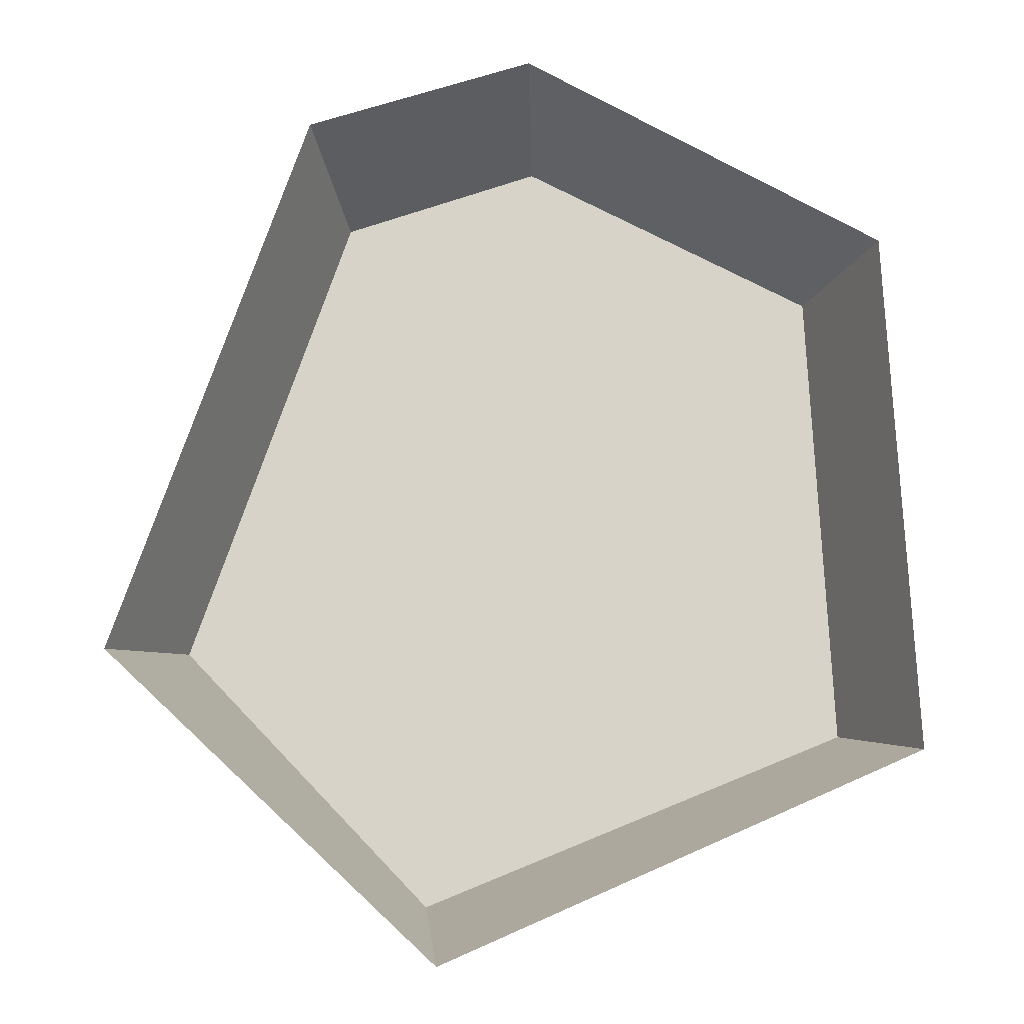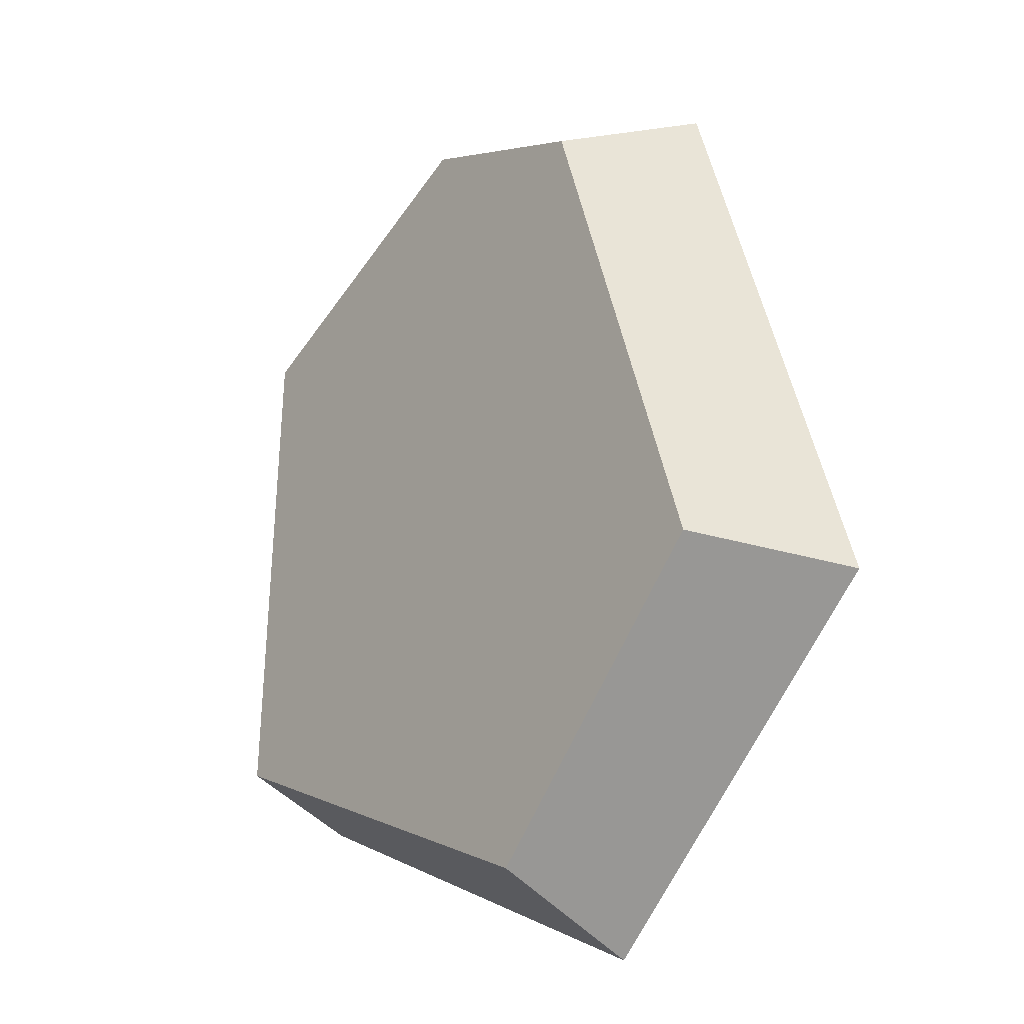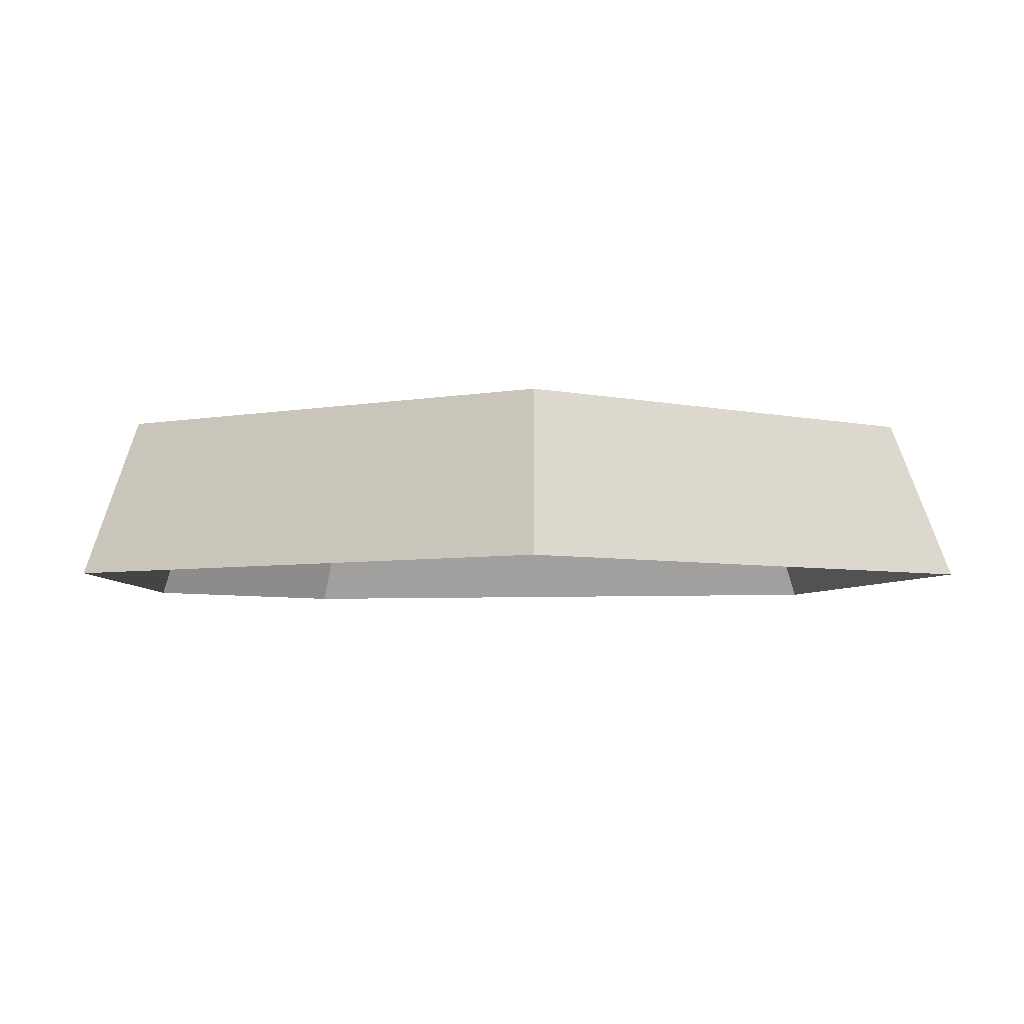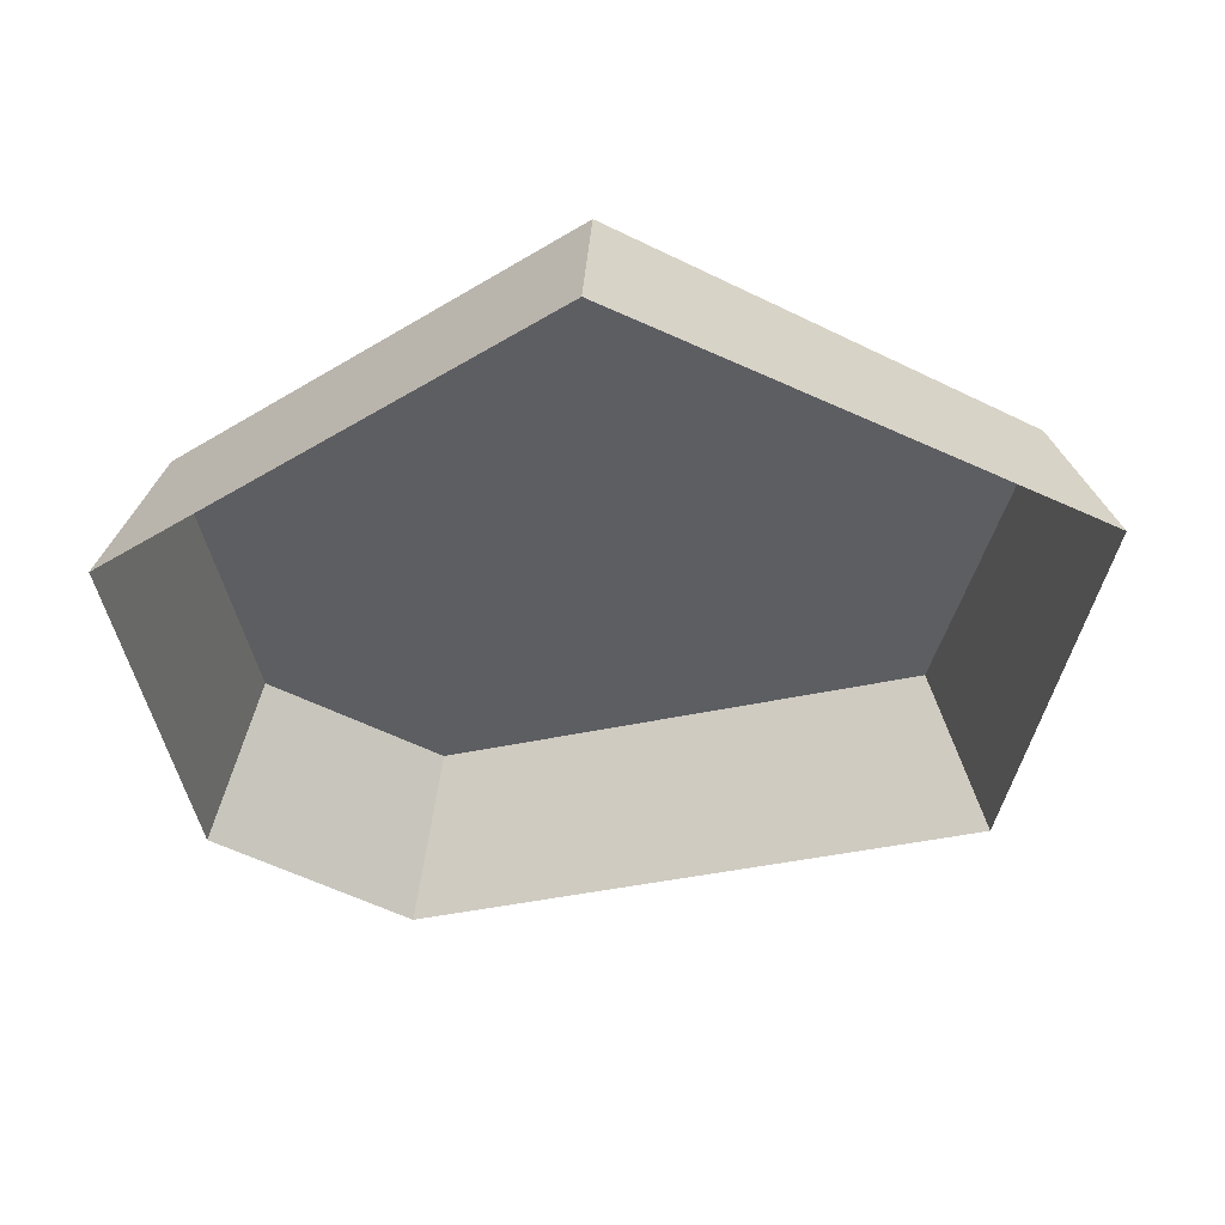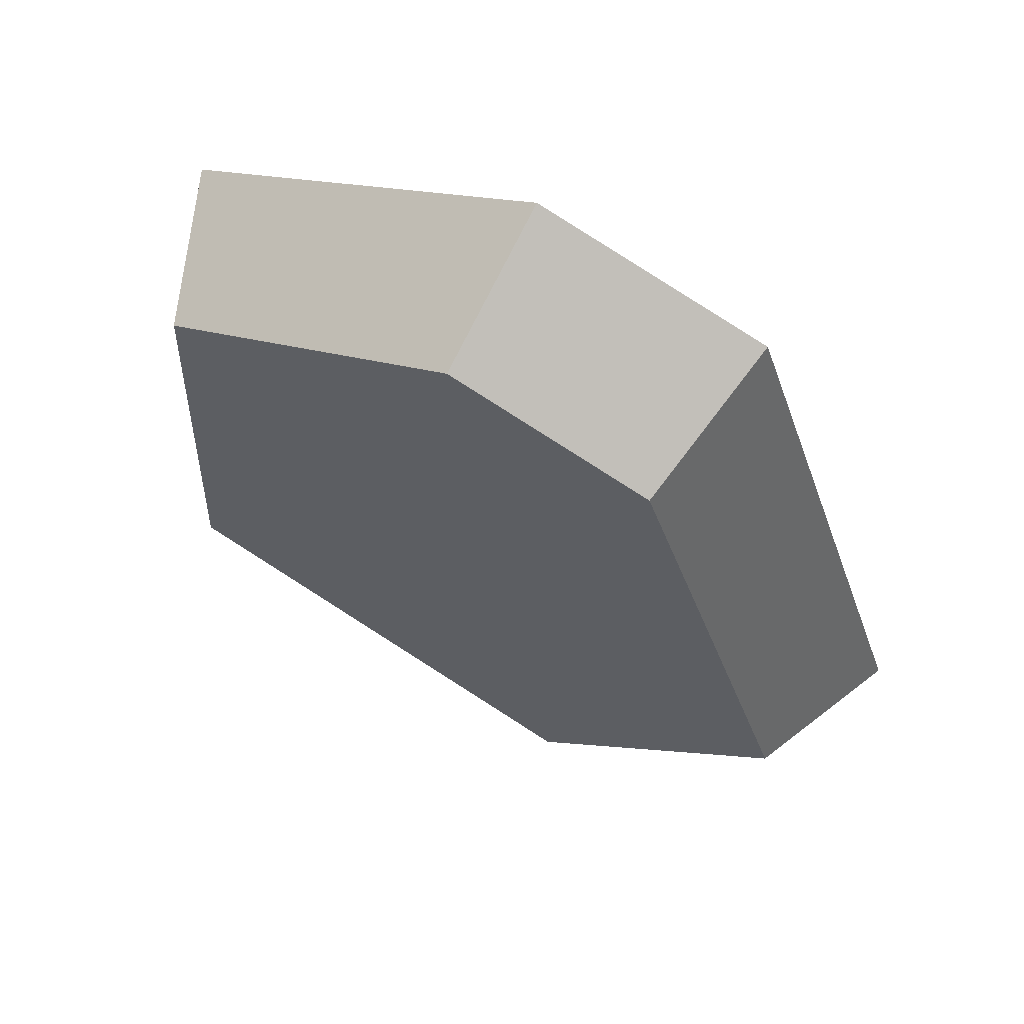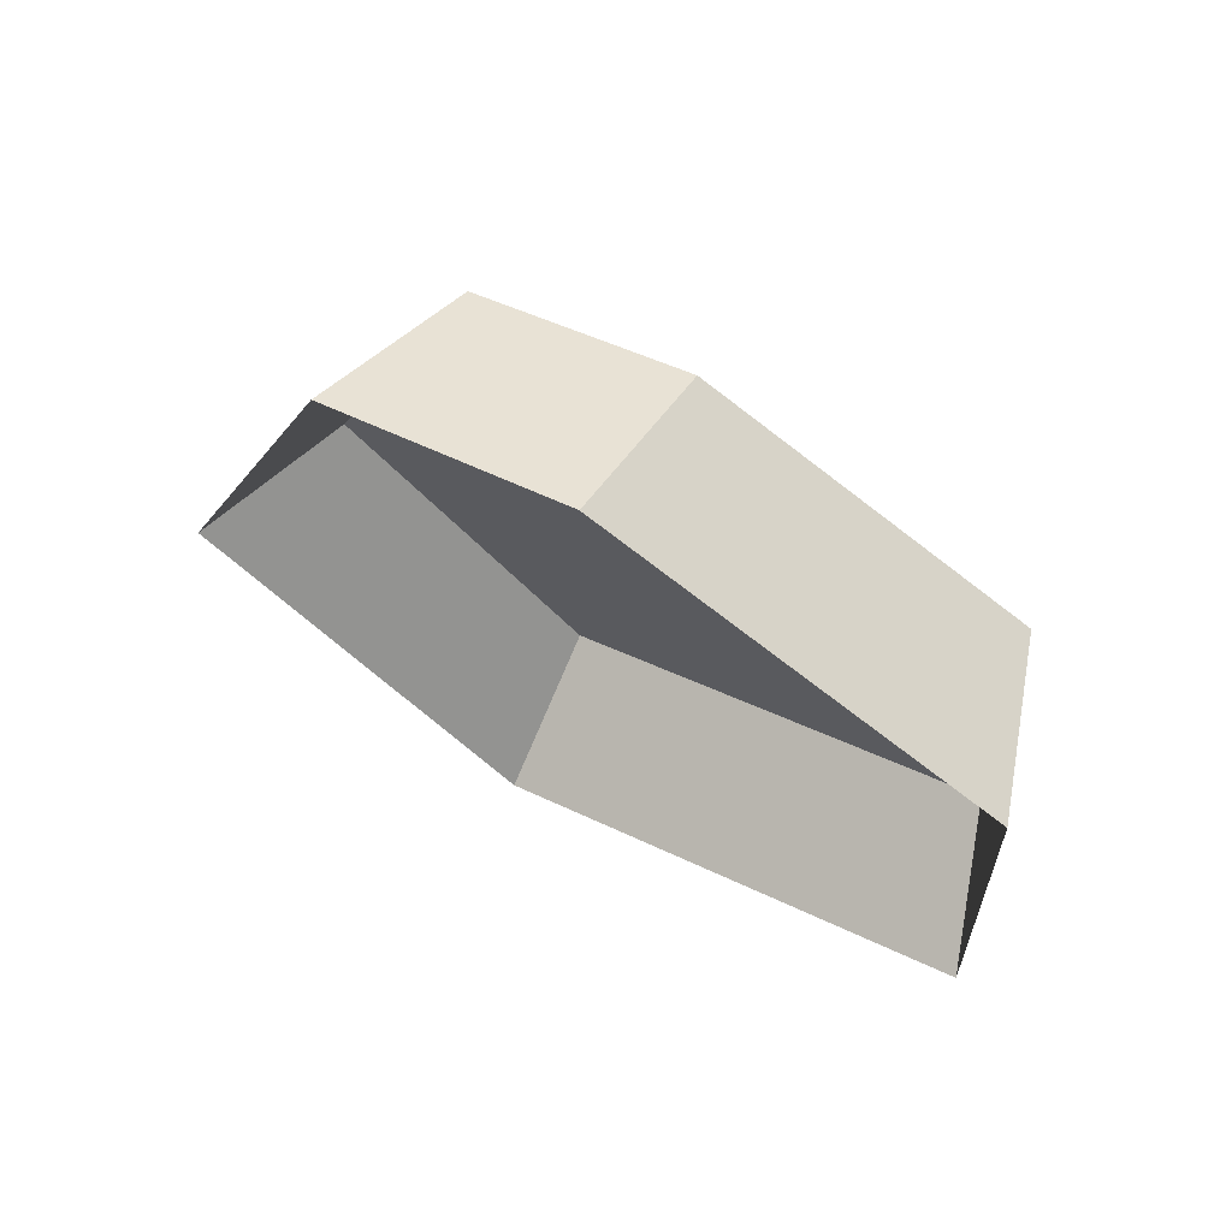
<metadata>
{"format":"obj","ext":"obj","renderer":"f3d","projection":"perspective","resolution":1024,"background":"white","views":[{"elev":-13.1,"azim":-2.0,"up":"+Z"},{"elev":-21.5,"azim":-129.1,"up":"+Z"},{"elev":-4.8,"azim":120.0,"up":"+Y"},{"elev":-38.4,"azim":125.0,"up":"+Y"},{"elev":64.5,"azim":-153.2,"up":"+Z"},{"elev":72.0,"azim":29.7,"up":"+Z"}]}
</metadata>
<code>
g SM_Env_SteppingStone_01
v -0.05134 0.1572 0.3221
v 0.2519 0.1572 0.1713
v 0.3085 0 0.1933
v -0.06135 0 0.389
v -0.1639 0.1572 -0.4943
v 0.2759 0.1572 -0.3131
v 0.2519 0.1572 0.1713
v -0.05134 0.1572 0.3221
v -0.2542 0.1572 0.2527
v -0.4195 0.1572 -0.2276
v -0.1531 0 -0.5612
v 0.3353 0 -0.3457
v 0.2759 0.1572 -0.3131
v -0.1639 0.1572 -0.4943
v 0.3085 0 0.1933
v 0.2519 0.1572 0.1713
v 0.2759 0.1572 -0.3131
v 0.3353 0 -0.3457
v -0.488 0 -0.2483
v -0.4195 0.1572 -0.2276
v -0.2542 0.1572 0.2527
v -0.2932 0 0.3153
v -0.2932 0 0.3153
v -0.2542 0.1572 0.2527
v -0.05134 0.1572 0.3221
v -0.06135 0 0.389
v -0.4195 0.1572 -0.2276
v -0.488 0 -0.2483
v -0.1531 0 -0.5612
v -0.1639 0.1572 -0.4943
f 2 1 3
f 3 1 4
f 6 5 7
f 7 5 8
f 5 9 8
f 10 9 5
f 12 11 13
f 13 11 14
f 16 15 17
f 17 15 18
f 20 19 21
f 21 19 22
f 24 23 25
f 25 23 26
f 28 27 29
f 29 27 30

</code>
